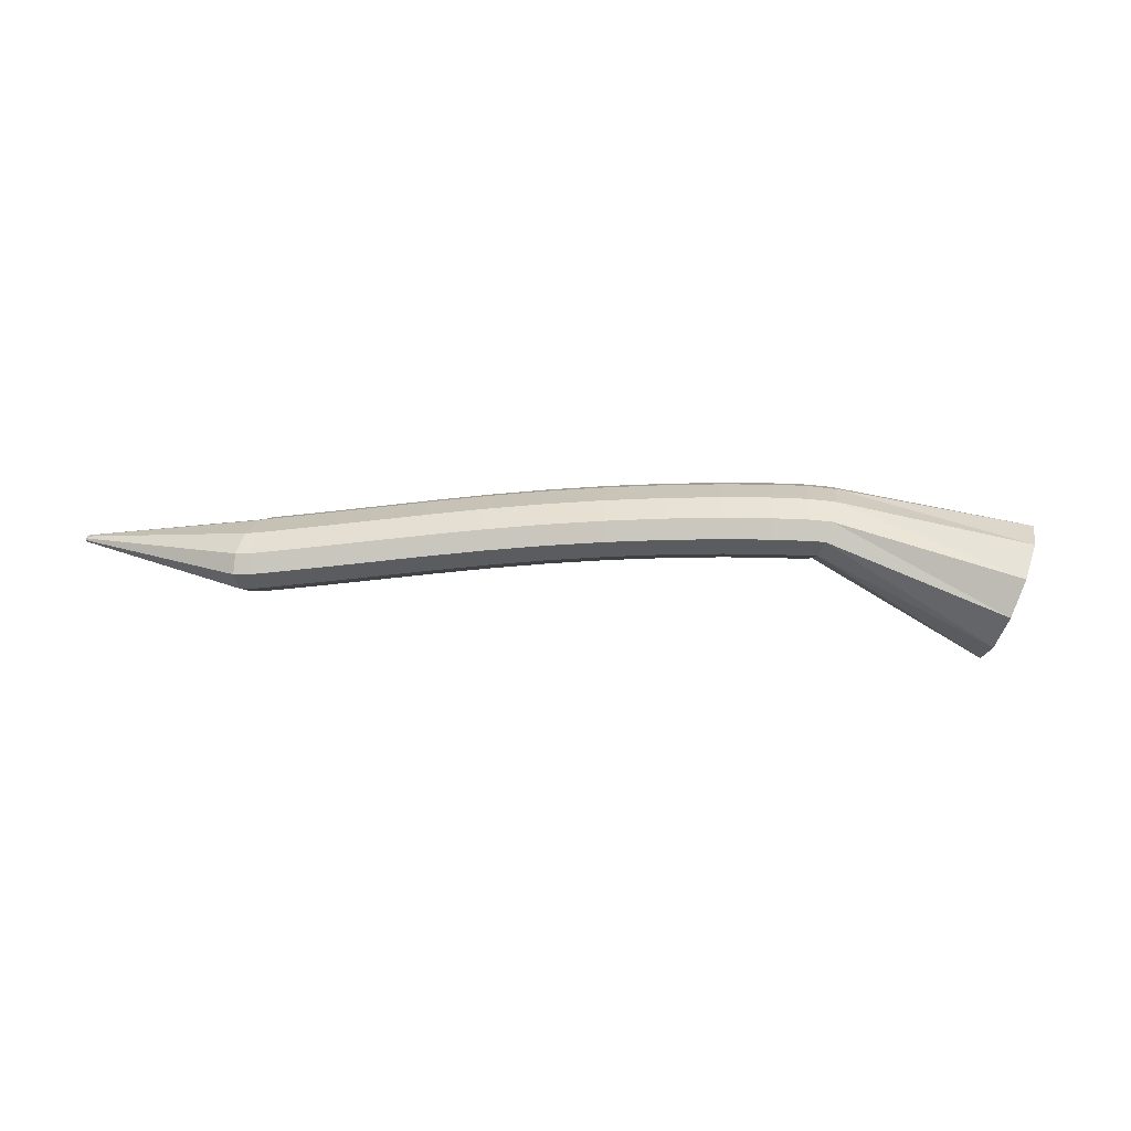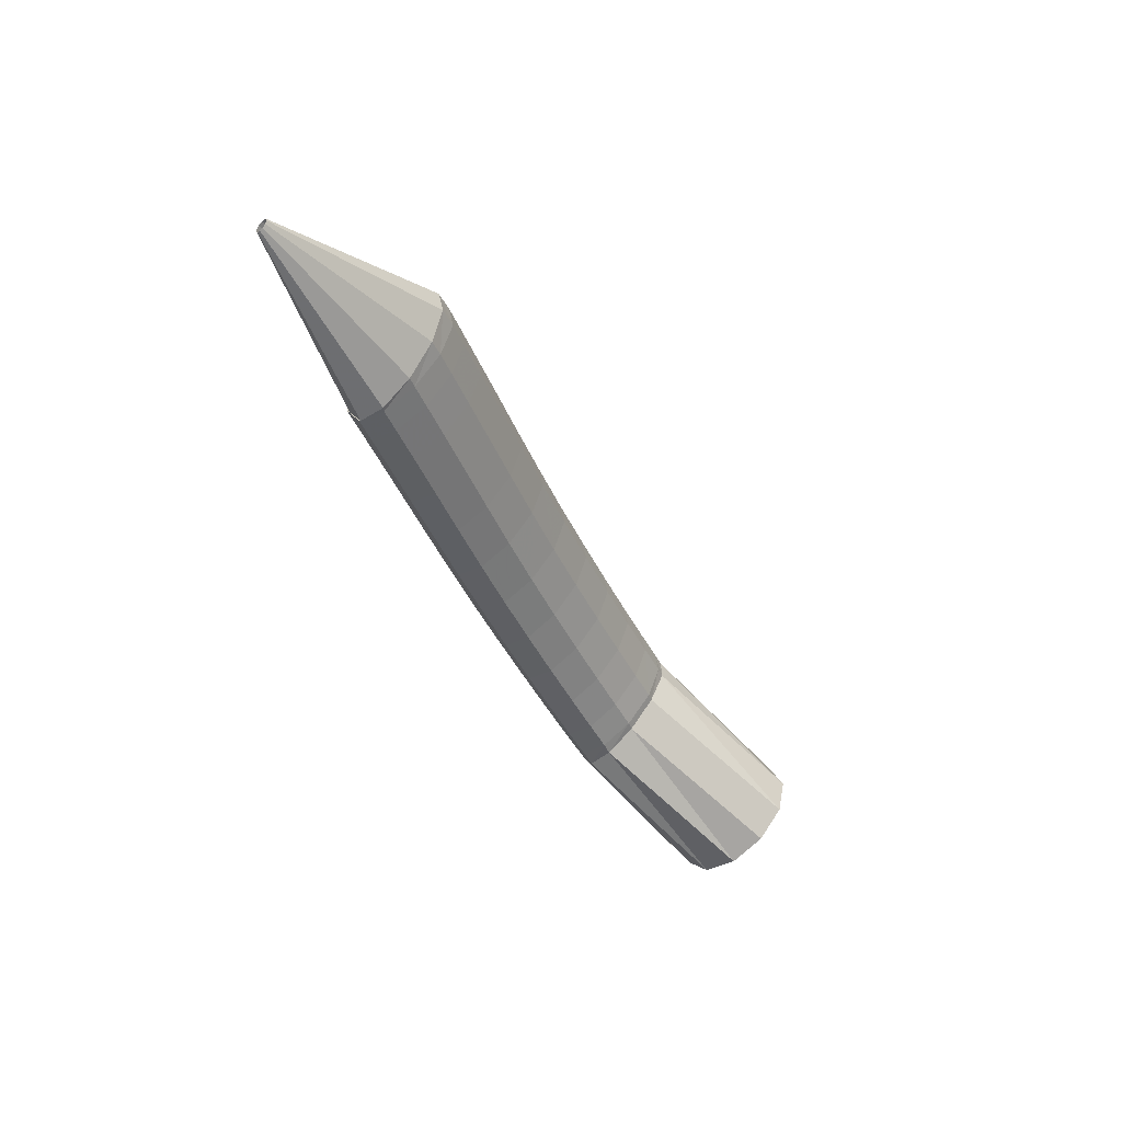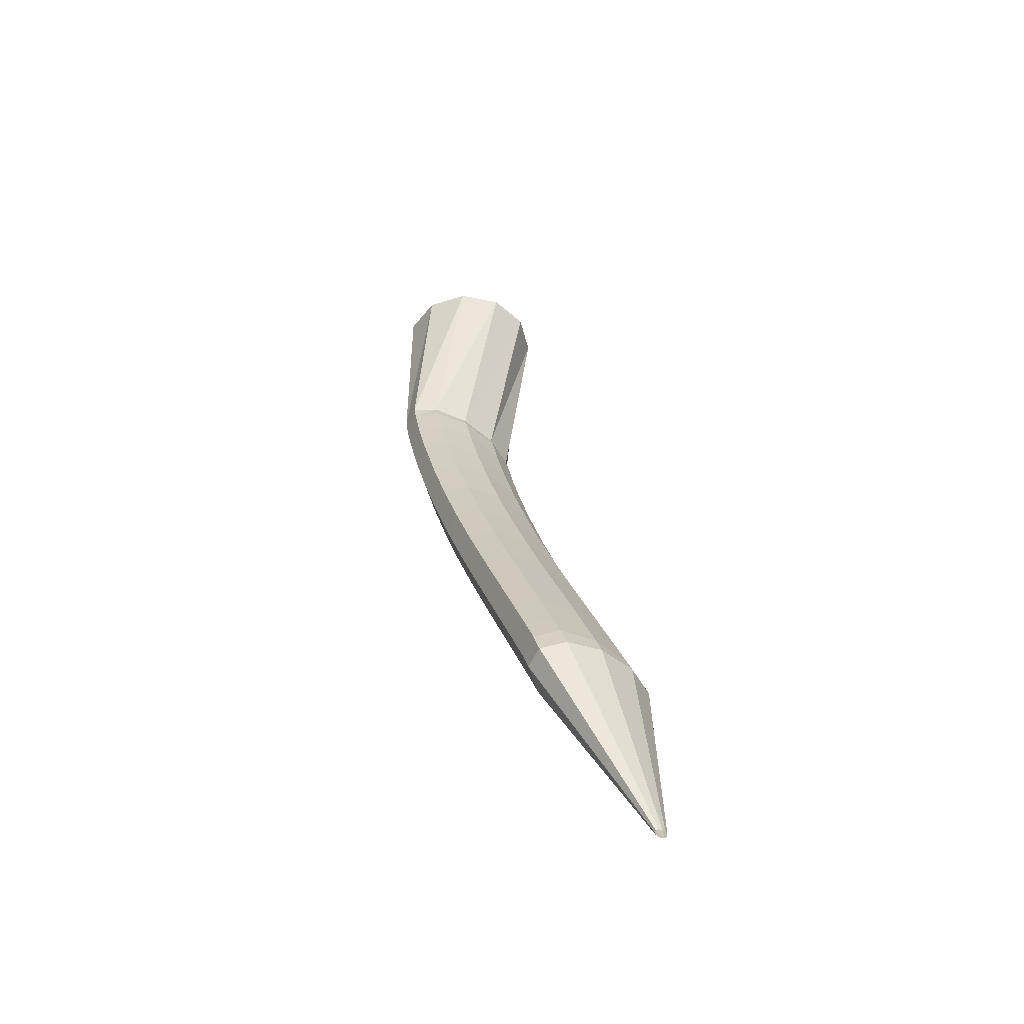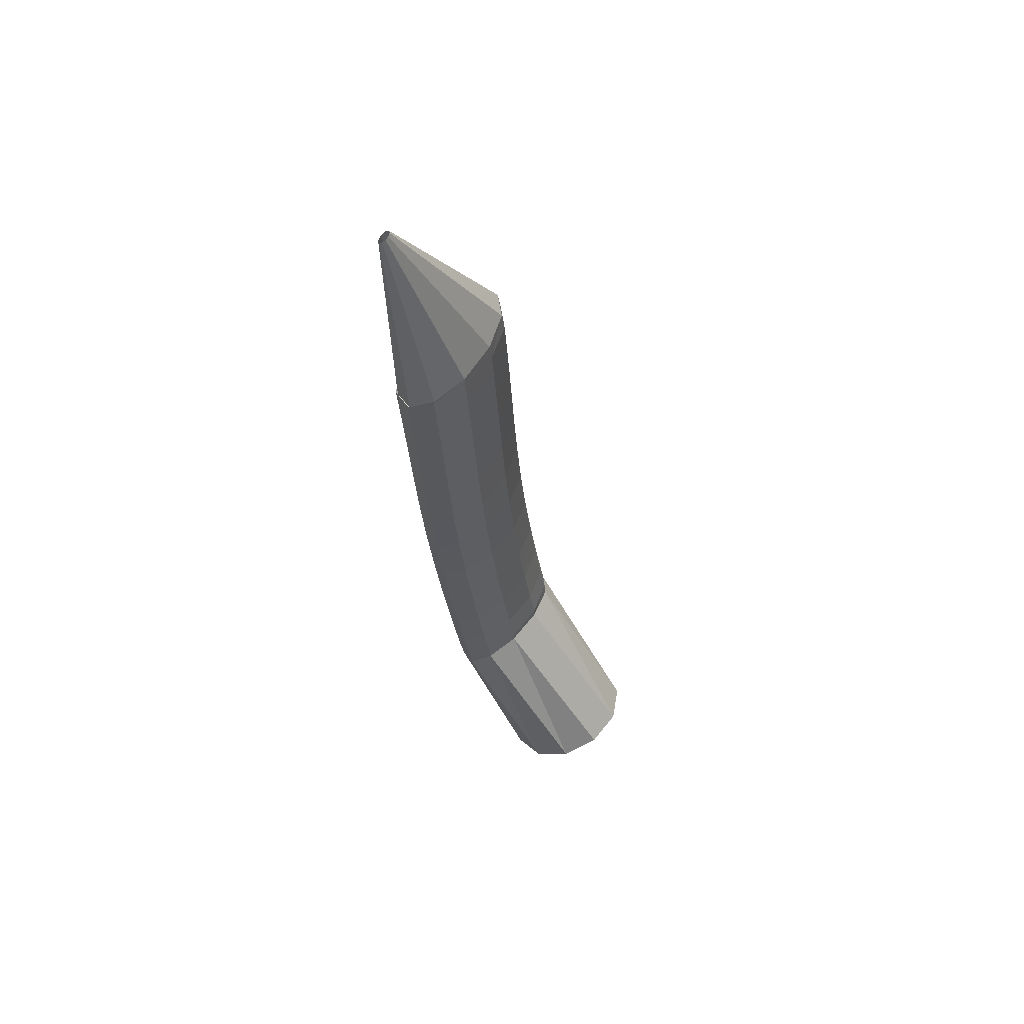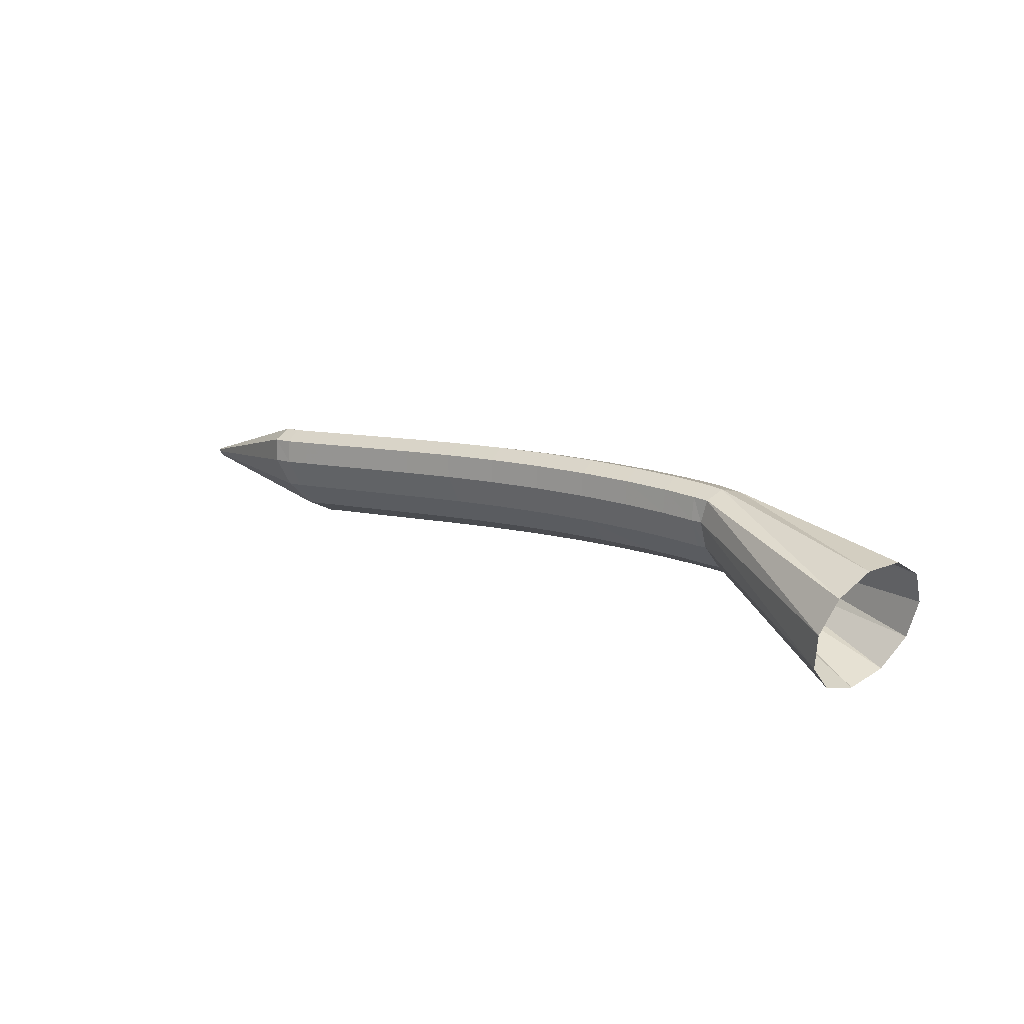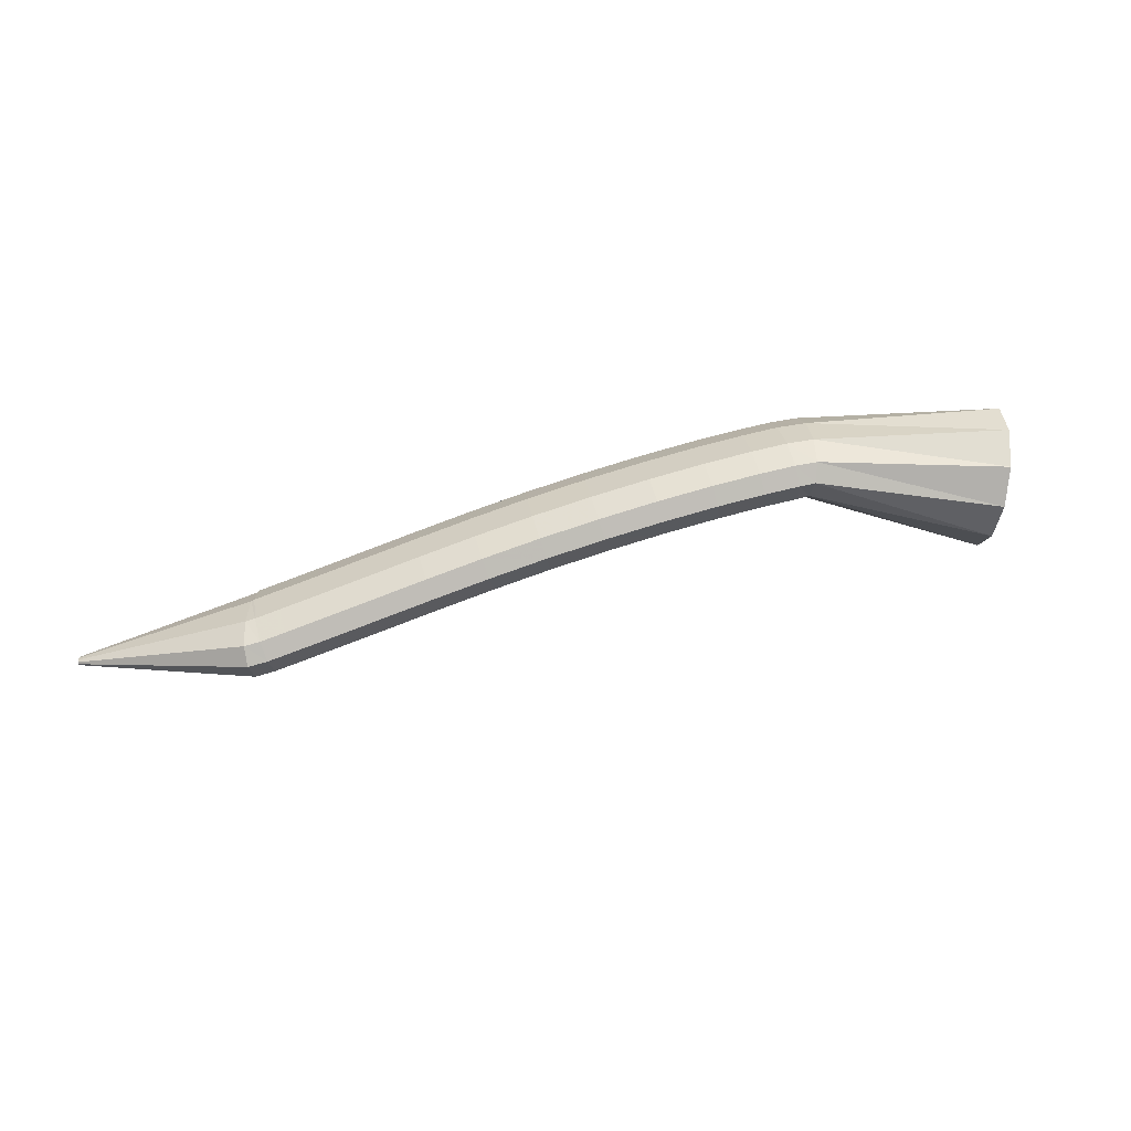
<metadata>
{"format":"obj","ext":"obj","renderer":"f3d","projection":"perspective","resolution":1024,"background":"white","views":[{"elev":63.7,"azim":-20.2,"up":"+Y"},{"elev":-48.0,"azim":-86.9,"up":"+Y"},{"elev":4.1,"azim":-98.0,"up":"+Z"},{"elev":-35.9,"azim":-104.3,"up":"+Y"},{"elev":23.1,"azim":14.8,"up":"+Y"},{"elev":70.8,"azim":-36.6,"up":"+Y"}]}
</metadata>
<code>
g tube1
v 150 159.9 161.1
v 150.3 157.4 160
v 149.7 154.6 160.1
v 148.2 152.6 161.4
v 146.4 151.9 163.4
v 144.8 152.8 165.6
v 144 155 167.2
v 144.2 157.7 167.7
v 145.3 160.2 167
v 147 161.6 165.2
v 148.7 161.5 163
v 150 159.9 161.1
v 138.1 160.6 154
v 138.6 158.3 152.7
v 138.6 156.2 152.2
v 137.9 155 152.8
v 136.9 155.1 154.2
v 135.8 156.5 155.9
v 135 158.7 157.5
v 134.7 161 158.4
v 135.1 162.7 158.4
v 135.9 163.2 157.4
v 137.1 162.5 155.7
v 138.1 160.6 154
v 136.2 160.6 153.1
v 136.8 158.3 151.8
v 137 156.2 151.5
v 136.7 155 152.2
v 136 155.1 153.8
v 135.1 156.4 155.7
v 134.4 158.6 157.4
v 134 160.9 158.2
v 134.1 162.7 157.9
v 134.6 163.2 156.7
v 135.4 162.5 154.9
v 136.2 160.6 153.1
v 133.9 160.6 152.1
v 134.6 158.2 150.8
v 134.8 156.1 150.5
v 134.5 154.9 151.3
v 133.8 155 152.9
v 133 156.4 154.8
v 132.2 158.6 156.4
v 131.8 160.9 157.2
v 131.8 162.6 157
v 132.3 163.2 155.7
v 133.1 162.4 153.9
v 133.9 160.6 152.1
v 130.8 160.4 150.8
v 131.5 158.1 149.5
v 131.7 156 149.3
v 131.5 154.8 150.1
v 130.8 154.9 151.7
v 130 156.2 153.6
v 129.2 158.4 155.2
v 128.7 160.7 156
v 128.7 162.4 155.7
v 129.2 163 154.4
v 130 162.2 152.6
v 130.8 160.4 150.8
v 127.2 160.1 149.4
v 127.9 157.8 148.1
v 128.1 155.7 147.9
v 127.9 154.5 148.7
v 127.3 154.6 150.3
v 126.5 156 152.2
v 125.7 158.1 153.8
v 125.2 160.4 154.6
v 125.1 162.2 154.3
v 125.6 162.7 153
v 126.3 162 151.2
v 127.2 160.1 149.4
v 123.3 159.8 147.9
v 124 157.4 146.7
v 124.3 155.3 146.4
v 124.1 154.1 147.2
v 123.5 154.2 148.9
v 122.7 155.6 150.8
v 121.9 157.8 152.4
v 121.3 160.1 153.2
v 121.3 161.8 152.9
v 121.7 162.4 151.6
v 122.4 161.6 149.7
v 123.3 159.8 147.9
v 119.3 159.3 146.5
v 120 157 145.3
v 120.3 154.9 145
v 120.2 153.7 145.9
v 119.6 153.8 147.5
v 118.8 155.2 149.4
v 118 157.3 151
v 117.4 159.6 151.8
v 117.4 161.4 151.5
v 117.7 161.9 150.2
v 118.5 161.2 148.3
v 119.3 159.3 146.5
v 115.3 158.8 145.2
v 116 156.5 144
v 116.4 154.4 143.7
v 116.3 153.2 144.6
v 115.7 153.3 146.2
v 114.9 154.7 148.1
v 114.1 156.9 149.7
v 113.6 159.2 150.5
v 113.5 160.9 150.2
v 113.8 161.4 148.9
v 114.5 160.7 147
v 115.3 158.8 145.2
v 111.5 158.3 144
v 112.2 156 142.7
v 112.5 153.9 142.5
v 112.4 152.7 143.3
v 111.9 152.8 145
v 111.1 154.2 146.9
v 110.3 156.4 148.5
v 109.8 158.7 149.3
v 109.6 160.4 149
v 110 160.9 147.7
v 110.6 160.1 145.8
v 111.5 158.3 144
v 107.8 157.8 142.8
v 108.5 155.5 141.6
v 108.8 153.4 141.3
v 108.7 152.2 142.2
v 108.2 152.3 143.8
v 107.4 153.7 145.8
v 106.6 155.8 147.4
v 106.1 158.2 148.1
v 105.9 159.9 147.8
v 106.3 160.4 146.5
v 107 159.6 144.6
v 107.8 157.8 142.8
v 104.5 157.3 141.8
v 105.2 155 140.5
v 105.5 152.9 140.3
v 105.4 151.7 141.2
v 104.9 151.8 142.8
v 104.1 153.2 144.7
v 103.3 155.4 146.3
v 102.7 157.7 147.1
v 102.6 159.4 146.8
v 102.9 159.9 145.5
v 103.6 159.2 143.6
v 104.5 157.3 141.8
v 101.8 157 140.9
v 102.5 154.6 139.7
v 102.9 152.5 139.5
v 102.8 151.4 140.3
v 102.2 151.5 142
v 101.4 152.8 143.9
v 100.6 155 145.5
v 100 157.3 146.2
v 99.91 159 145.9
v 100.2 159.6 144.6
v 100.9 158.8 142.8
v 101.8 157 140.9
v 100.1 156.7 140.4
v 100.8 154.4 139.1
v 101.1 152.3 138.9
v 101 151.1 139.8
v 100.5 151.2 141.4
v 99.69 152.6 143.3
v 98.88 154.8 144.9
v 98.31 157.1 145.7
v 98.18 158.8 145.4
v 98.52 159.3 144.1
v 99.22 158.6 142.2
v 100.1 156.7 140.4
v 99.82 156.7 140.3
v 100.8 154.4 139.3
v 101.3 152.3 139.1
v 101 151.1 139.9
v 100.2 151.2 141.4
v 98.95 152.5 143.1
v 97.77 154.6 144.5
v 97 156.9 145.2
v 96.89 158.6 144.8
v 97.47 159.2 143.6
v 98.56 158.5 142
v 99.82 156.7 140.3
v 87.88 153.2 135.3
v 87.98 153 135.2
v 88.03 152.8 135.2
v 88 152.7 135.3
v 87.91 152.7 135.4
v 87.79 152.8 135.6
v 87.67 153 135.7
v 87.59 153.3 135.8
v 87.58 153.4 135.8
v 87.64 153.5 135.6
v 87.75 153.4 135.5
v 87.88 153.2 135.3
f 1 2 14
f 14 13 1
f 2 3 15
f 15 14 2
f 3 4 16
f 16 15 3
f 4 5 17
f 17 16 4
f 5 6 18
f 18 17 5
f 6 7 19
f 19 18 6
f 7 8 20
f 20 19 7
f 8 9 21
f 21 20 8
f 9 10 22
f 22 21 9
f 10 11 23
f 23 22 10
f 11 12 24
f 24 23 11
f 13 14 26
f 26 25 13
f 14 15 27
f 27 26 14
f 15 16 28
f 28 27 15
f 16 17 29
f 29 28 16
f 17 18 30
f 30 29 17
f 18 19 31
f 31 30 18
f 19 20 32
f 32 31 19
f 20 21 33
f 33 32 20
f 21 22 34
f 34 33 21
f 22 23 35
f 35 34 22
f 23 24 36
f 36 35 23
f 25 26 38
f 38 37 25
f 26 27 39
f 39 38 26
f 27 28 40
f 40 39 27
f 28 29 41
f 41 40 28
f 29 30 42
f 42 41 29
f 30 31 43
f 43 42 30
f 31 32 44
f 44 43 31
f 32 33 45
f 45 44 32
f 33 34 46
f 46 45 33
f 34 35 47
f 47 46 34
f 35 36 48
f 48 47 35
f 37 38 50
f 50 49 37
f 38 39 51
f 51 50 38
f 39 40 52
f 52 51 39
f 40 41 53
f 53 52 40
f 41 42 54
f 54 53 41
f 42 43 55
f 55 54 42
f 43 44 56
f 56 55 43
f 44 45 57
f 57 56 44
f 45 46 58
f 58 57 45
f 46 47 59
f 59 58 46
f 47 48 60
f 60 59 47
f 49 50 62
f 62 61 49
f 50 51 63
f 63 62 50
f 51 52 64
f 64 63 51
f 52 53 65
f 65 64 52
f 53 54 66
f 66 65 53
f 54 55 67
f 67 66 54
f 55 56 68
f 68 67 55
f 56 57 69
f 69 68 56
f 57 58 70
f 70 69 57
f 58 59 71
f 71 70 58
f 59 60 72
f 72 71 59
f 61 62 74
f 74 73 61
f 62 63 75
f 75 74 62
f 63 64 76
f 76 75 63
f 64 65 77
f 77 76 64
f 65 66 78
f 78 77 65
f 66 67 79
f 79 78 66
f 67 68 80
f 80 79 67
f 68 69 81
f 81 80 68
f 69 70 82
f 82 81 69
f 70 71 83
f 83 82 70
f 71 72 84
f 84 83 71
f 73 74 86
f 86 85 73
f 74 75 87
f 87 86 74
f 75 76 88
f 88 87 75
f 76 77 89
f 89 88 76
f 77 78 90
f 90 89 77
f 78 79 91
f 91 90 78
f 79 80 92
f 92 91 79
f 80 81 93
f 93 92 80
f 81 82 94
f 94 93 81
f 82 83 95
f 95 94 82
f 83 84 96
f 96 95 83
f 85 86 98
f 98 97 85
f 86 87 99
f 99 98 86
f 87 88 100
f 100 99 87
f 88 89 101
f 101 100 88
f 89 90 102
f 102 101 89
f 90 91 103
f 103 102 90
f 91 92 104
f 104 103 91
f 92 93 105
f 105 104 92
f 93 94 106
f 106 105 93
f 94 95 107
f 107 106 94
f 95 96 108
f 108 107 95
f 97 98 110
f 110 109 97
f 98 99 111
f 111 110 98
f 99 100 112
f 112 111 99
f 100 101 113
f 113 112 100
f 101 102 114
f 114 113 101
f 102 103 115
f 115 114 102
f 103 104 116
f 116 115 103
f 104 105 117
f 117 116 104
f 105 106 118
f 118 117 105
f 106 107 119
f 119 118 106
f 107 108 120
f 120 119 107
f 109 110 122
f 122 121 109
f 110 111 123
f 123 122 110
f 111 112 124
f 124 123 111
f 112 113 125
f 125 124 112
f 113 114 126
f 126 125 113
f 114 115 127
f 127 126 114
f 115 116 128
f 128 127 115
f 116 117 129
f 129 128 116
f 117 118 130
f 130 129 117
f 118 119 131
f 131 130 118
f 119 120 132
f 132 131 119
f 121 122 134
f 134 133 121
f 122 123 135
f 135 134 122
f 123 124 136
f 136 135 123
f 124 125 137
f 137 136 124
f 125 126 138
f 138 137 125
f 126 127 139
f 139 138 126
f 127 128 140
f 140 139 127
f 128 129 141
f 141 140 128
f 129 130 142
f 142 141 129
f 130 131 143
f 143 142 130
f 131 132 144
f 144 143 131
f 133 134 146
f 146 145 133
f 134 135 147
f 147 146 134
f 135 136 148
f 148 147 135
f 136 137 149
f 149 148 136
f 137 138 150
f 150 149 137
f 138 139 151
f 151 150 138
f 139 140 152
f 152 151 139
f 140 141 153
f 153 152 140
f 141 142 154
f 154 153 141
f 142 143 155
f 155 154 142
f 143 144 156
f 156 155 143
f 145 146 158
f 158 157 145
f 146 147 159
f 159 158 146
f 147 148 160
f 160 159 147
f 148 149 161
f 161 160 148
f 149 150 162
f 162 161 149
f 150 151 163
f 163 162 150
f 151 152 164
f 164 163 151
f 152 153 165
f 165 164 152
f 153 154 166
f 166 165 153
f 154 155 167
f 167 166 154
f 155 156 168
f 168 167 155
f 157 158 170
f 170 169 157
f 158 159 171
f 171 170 158
f 159 160 172
f 172 171 159
f 160 161 173
f 173 172 160
f 161 162 174
f 174 173 161
f 162 163 175
f 175 174 162
f 163 164 176
f 176 175 163
f 164 165 177
f 177 176 164
f 165 166 178
f 178 177 165
f 166 167 179
f 179 178 166
f 167 168 180
f 180 179 167
f 169 170 182
f 182 181 169
f 170 171 183
f 183 182 170
f 171 172 184
f 184 183 171
f 172 173 185
f 185 184 172
f 173 174 186
f 186 185 173
f 174 175 187
f 187 186 174
f 175 176 188
f 188 187 175
f 176 177 189
f 189 188 176
f 177 178 190
f 190 189 177
f 178 179 191
f 191 190 178
f 179 180 192
f 192 191 179

</code>
